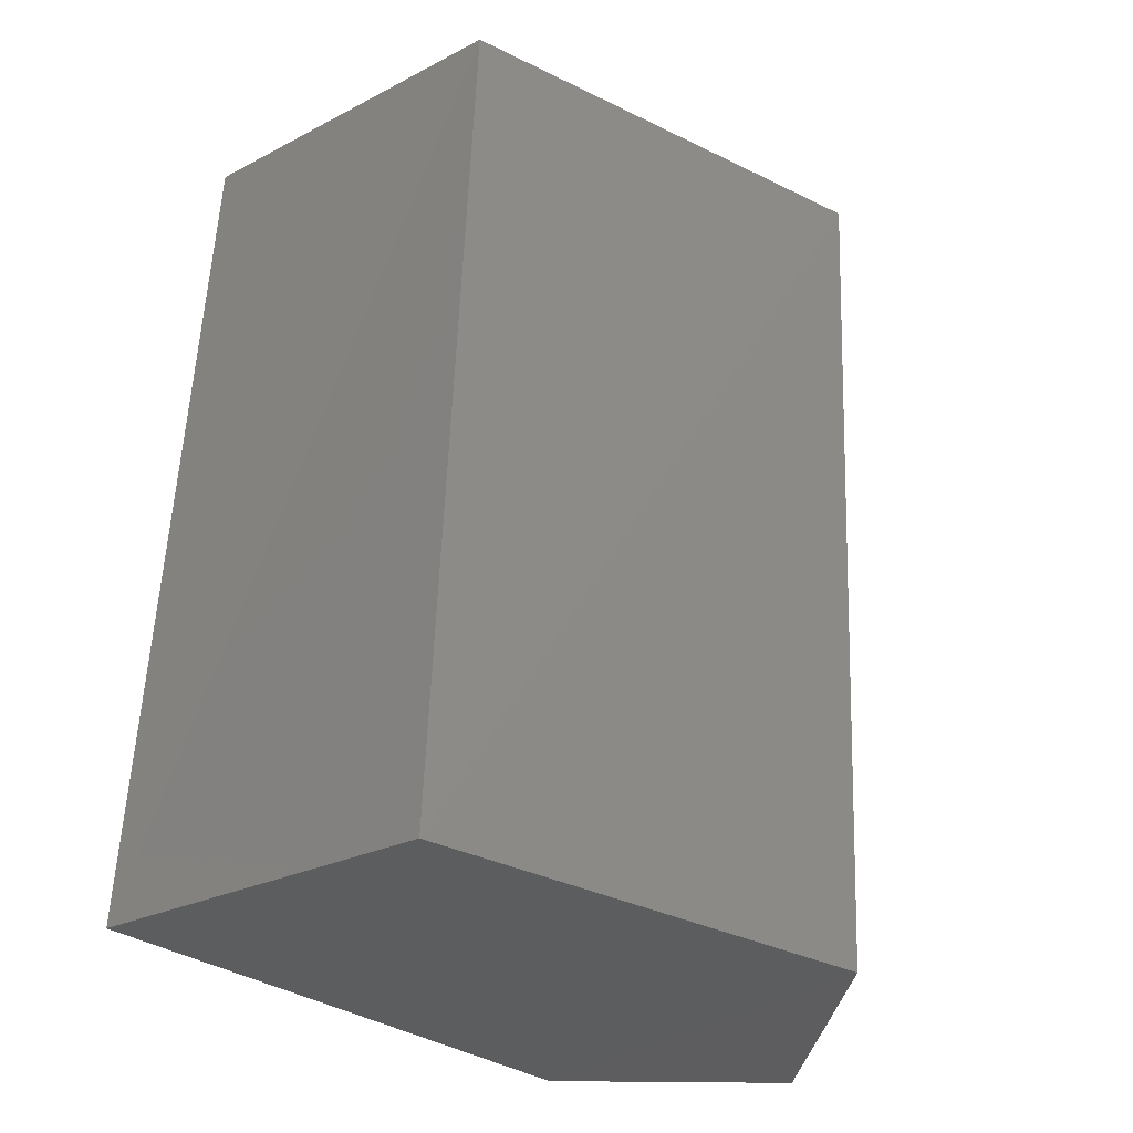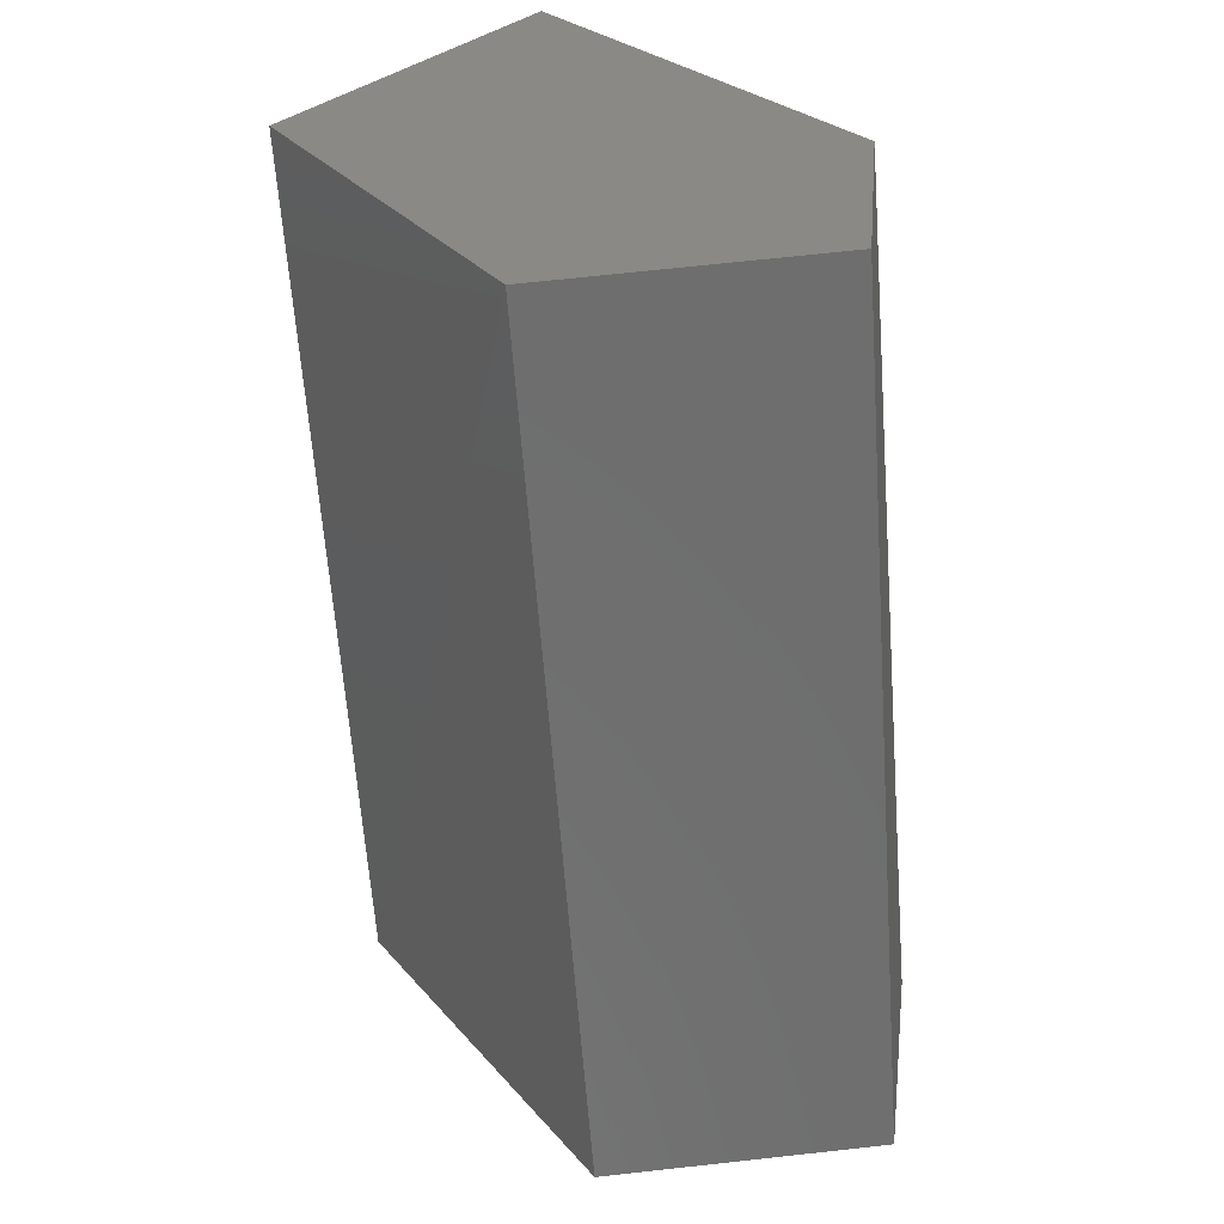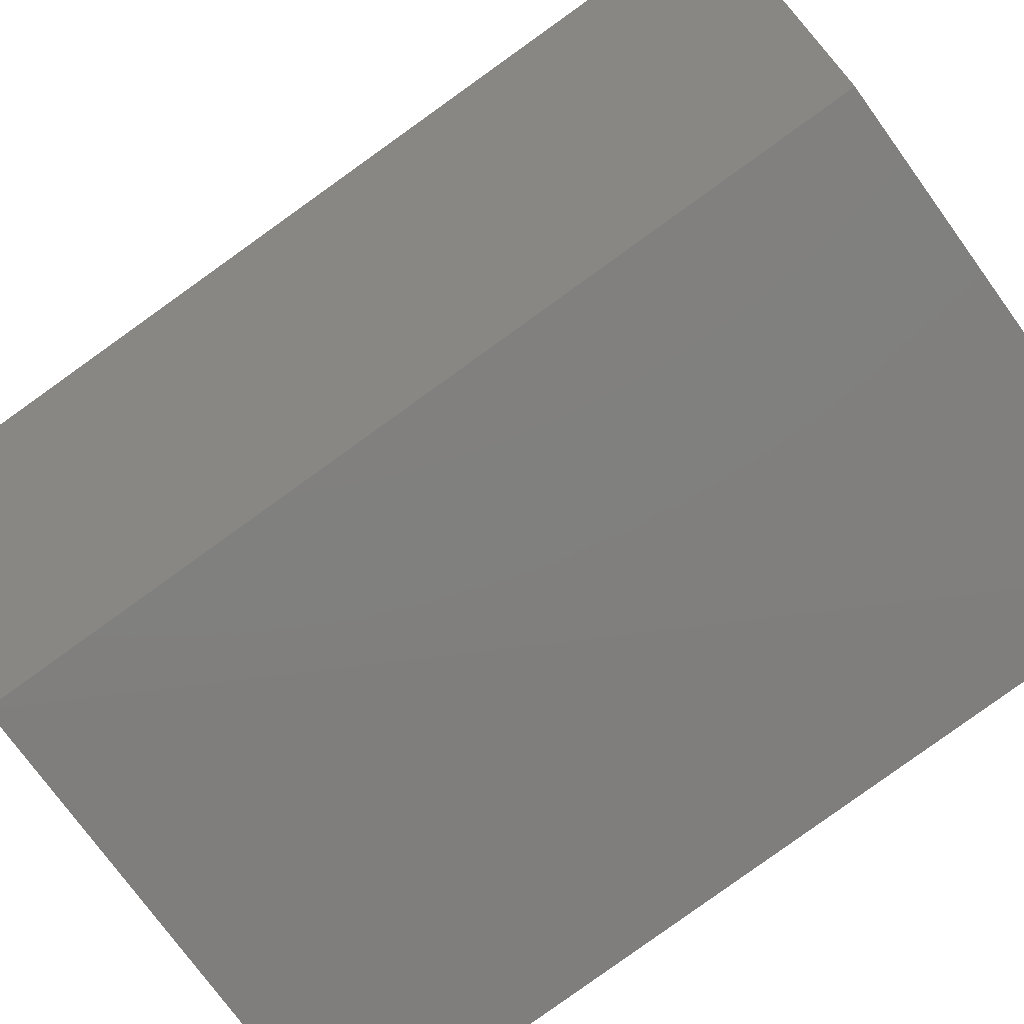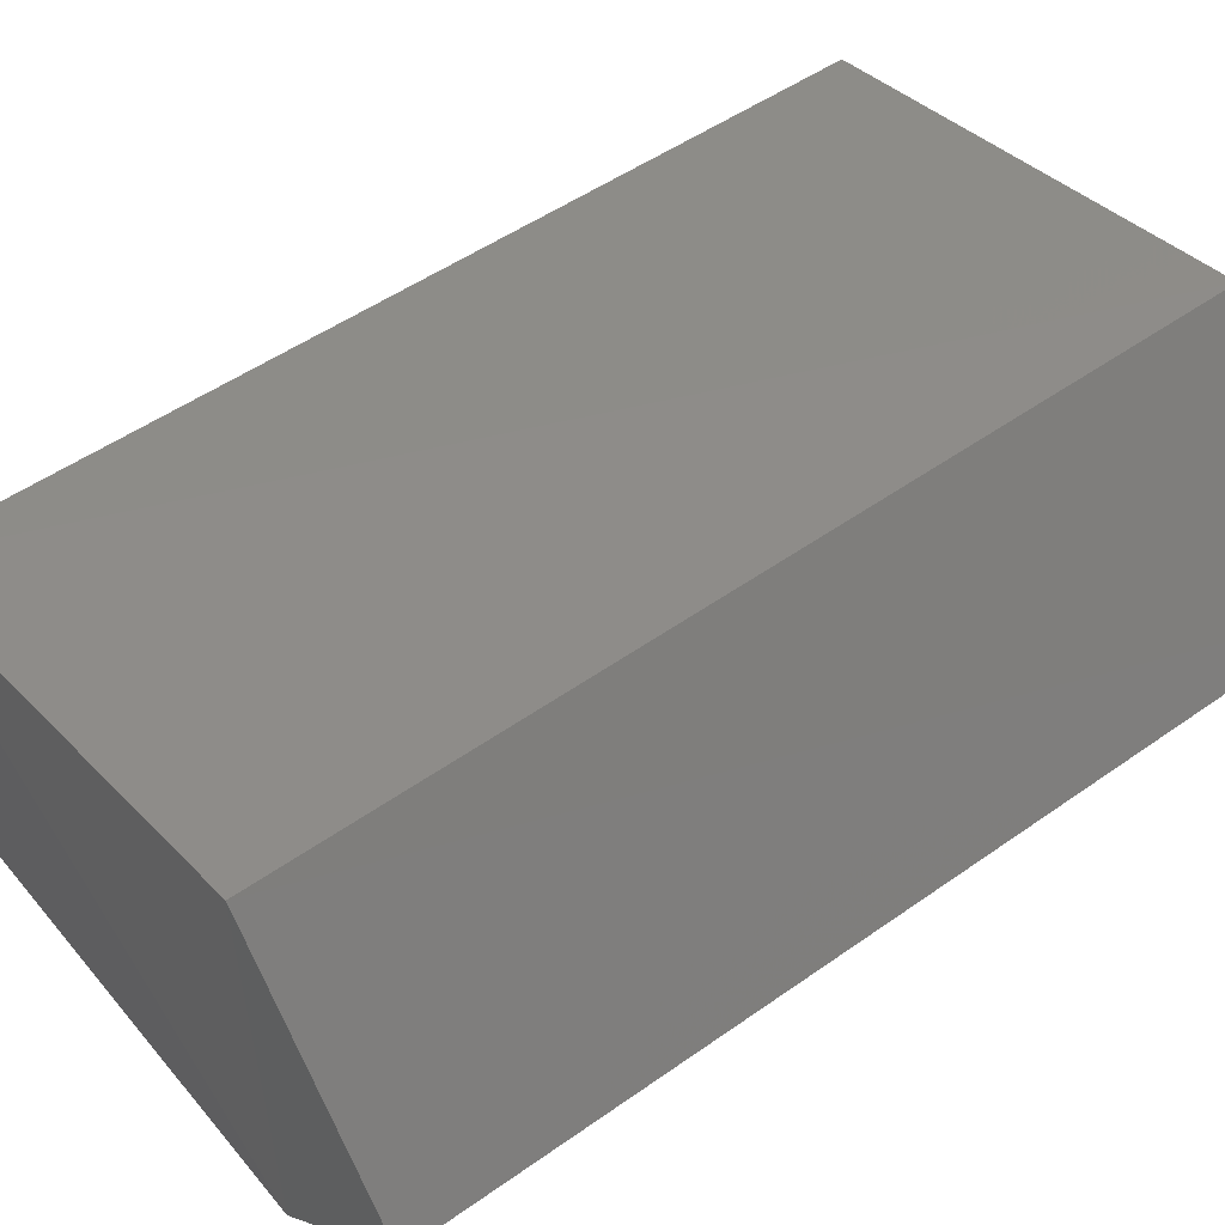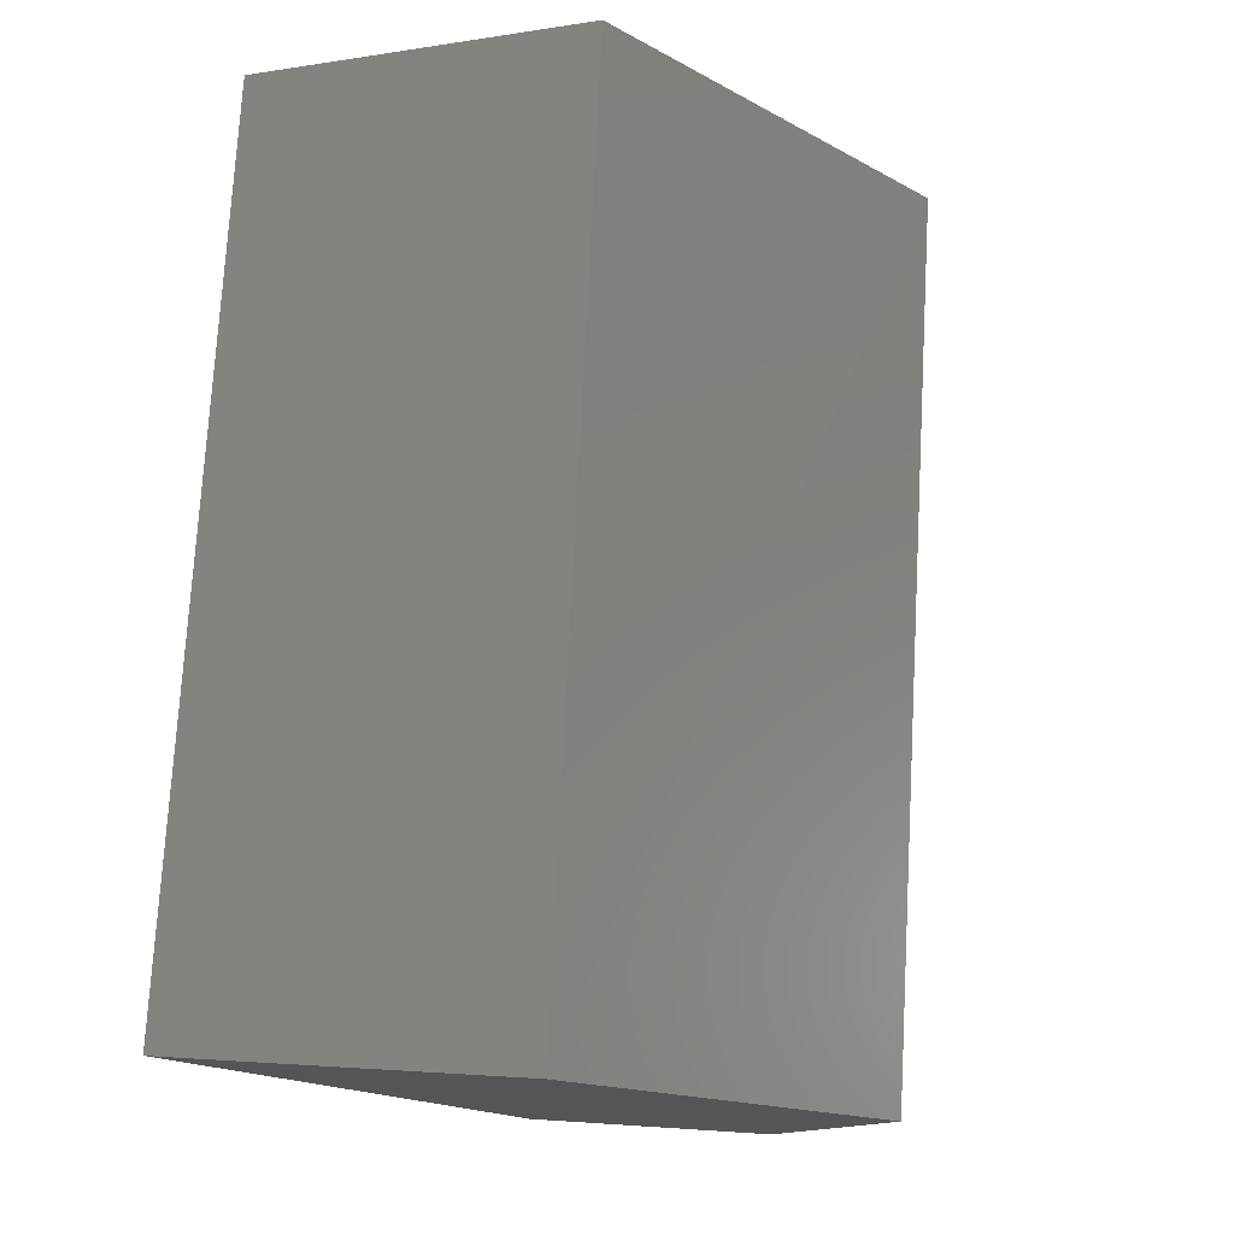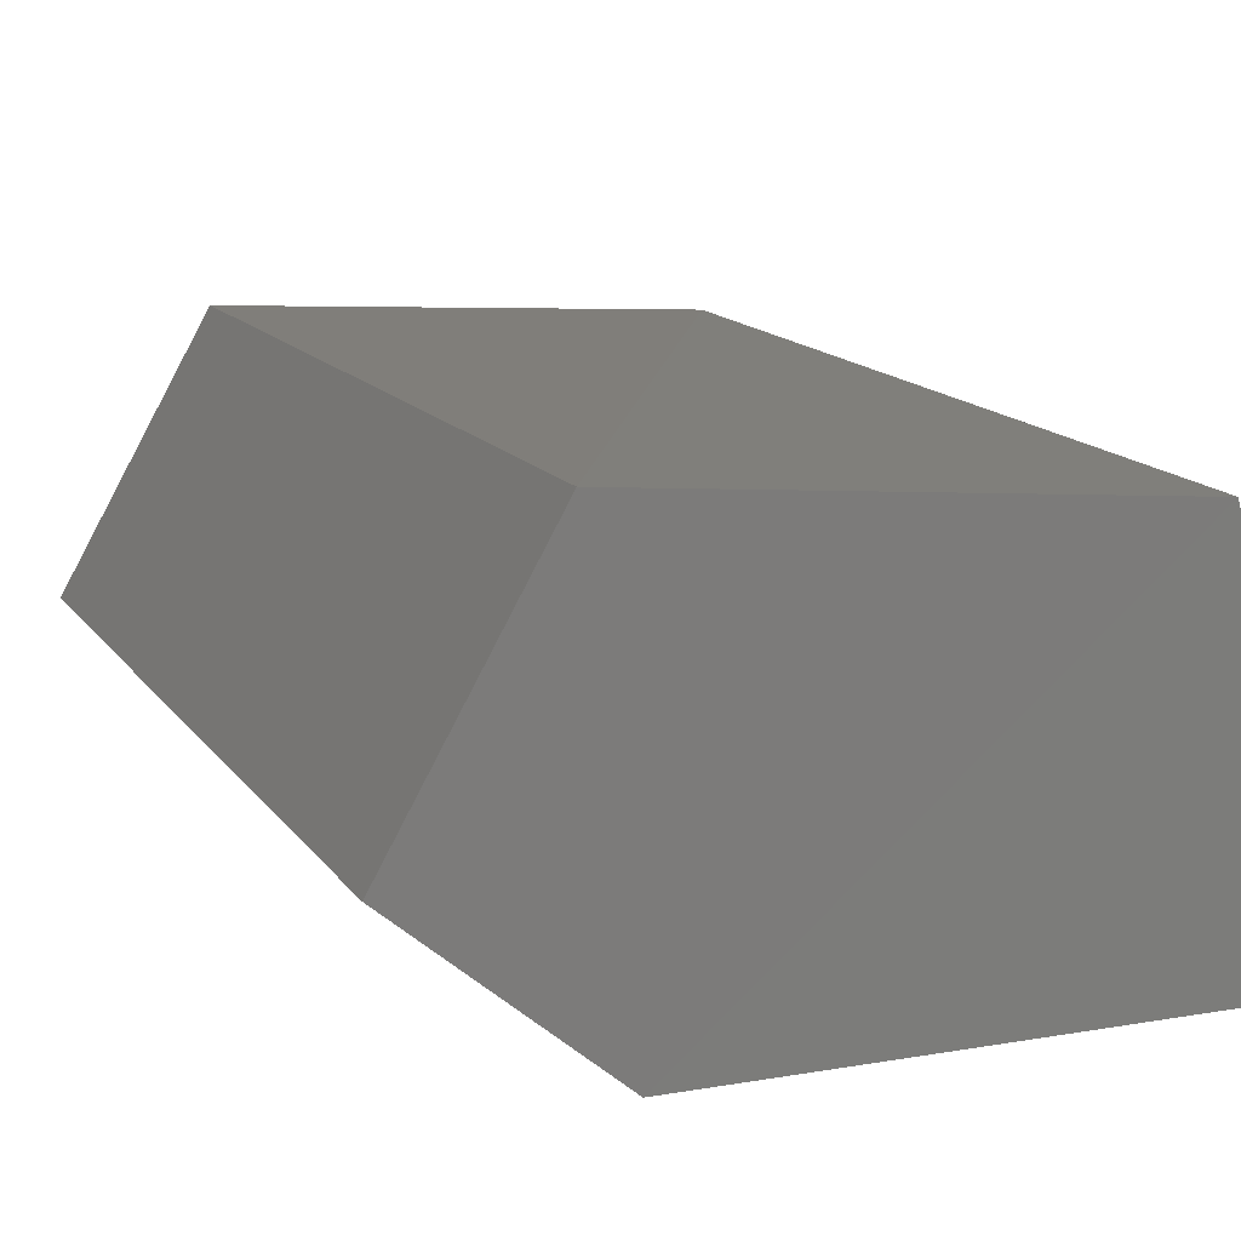
<metadata>
{"format":"stl","ext":"stl","renderer":"f3d","projection":"perspective","resolution":1024,"background":"white","views":[{"elev":-36.8,"azim":141.0,"up":"+Z"},{"elev":27.8,"azim":-125.9,"up":"+Z"},{"elev":-75.6,"azim":-54.1,"up":"+Y"},{"elev":44.2,"azim":-126.6,"up":"+Y"},{"elev":-18.2,"azim":127.4,"up":"+Z"},{"elev":18.0,"azim":-20.6,"up":"+Y"}]}
</metadata>
<code>
# stl→obj: 4 verts, 16 faces
v 598.3 449.6 38.07
v 598.3 449.7 38.06
v 598.3 449.7 38.15
v 598.3 449.6 38.15
f 1 2 3
f 2 3 3
f 1 3 1
f 3 1 4
f 2 1 2
f 1 2 1
f 2 2 3
f 2 3 3
f 3 3 4
f 3 4 4
f 4 4 1
f 4 1 1
f 2 1 3
f 1 3 4
f 3 3 4
f 1 1 2

</code>
